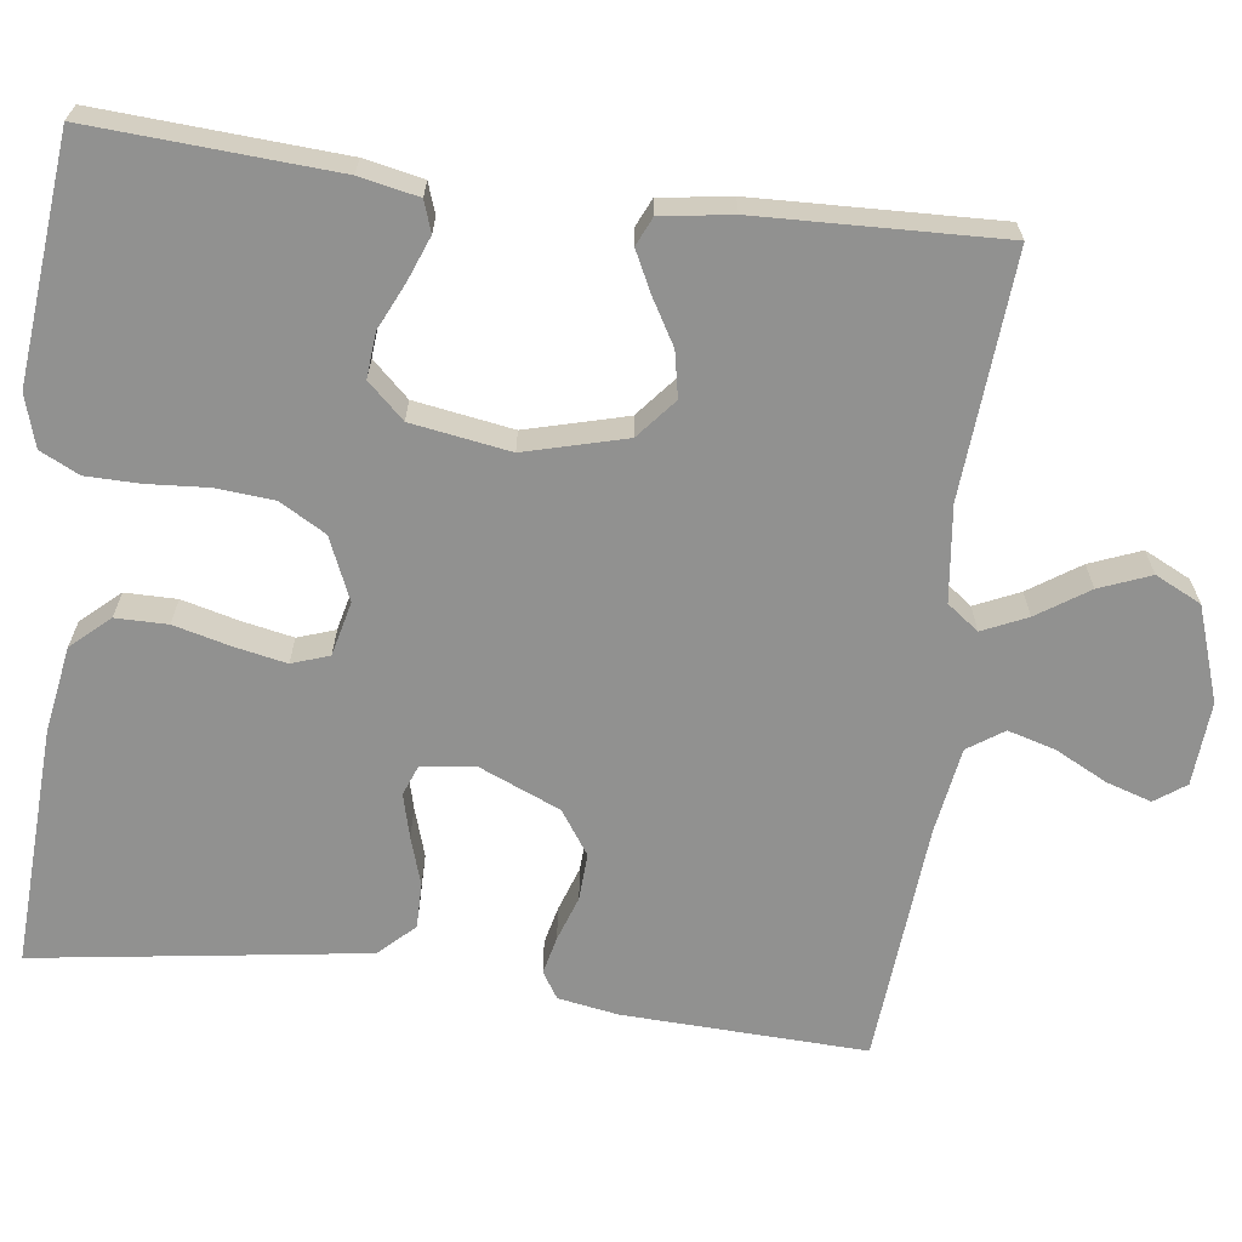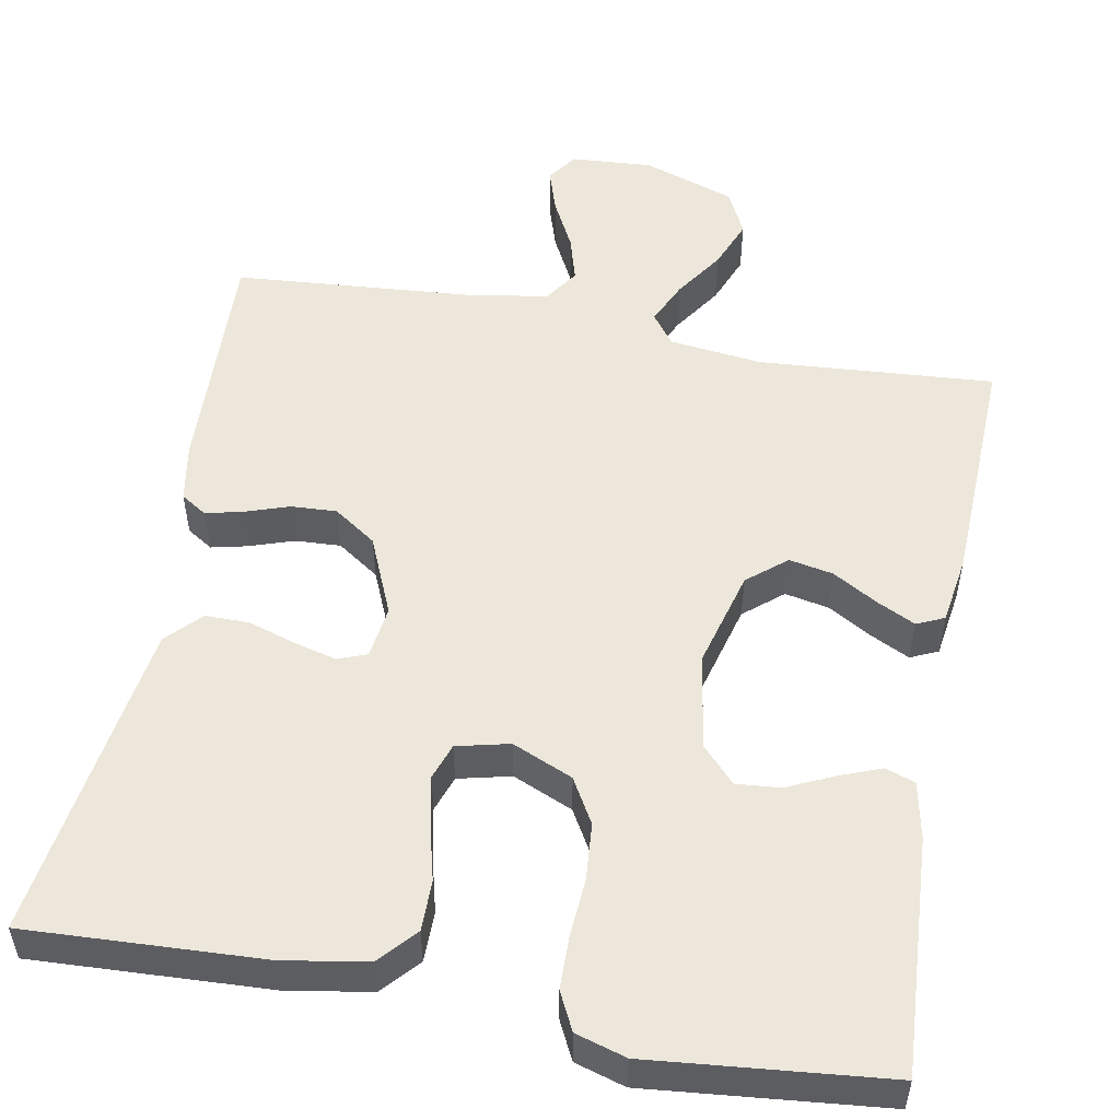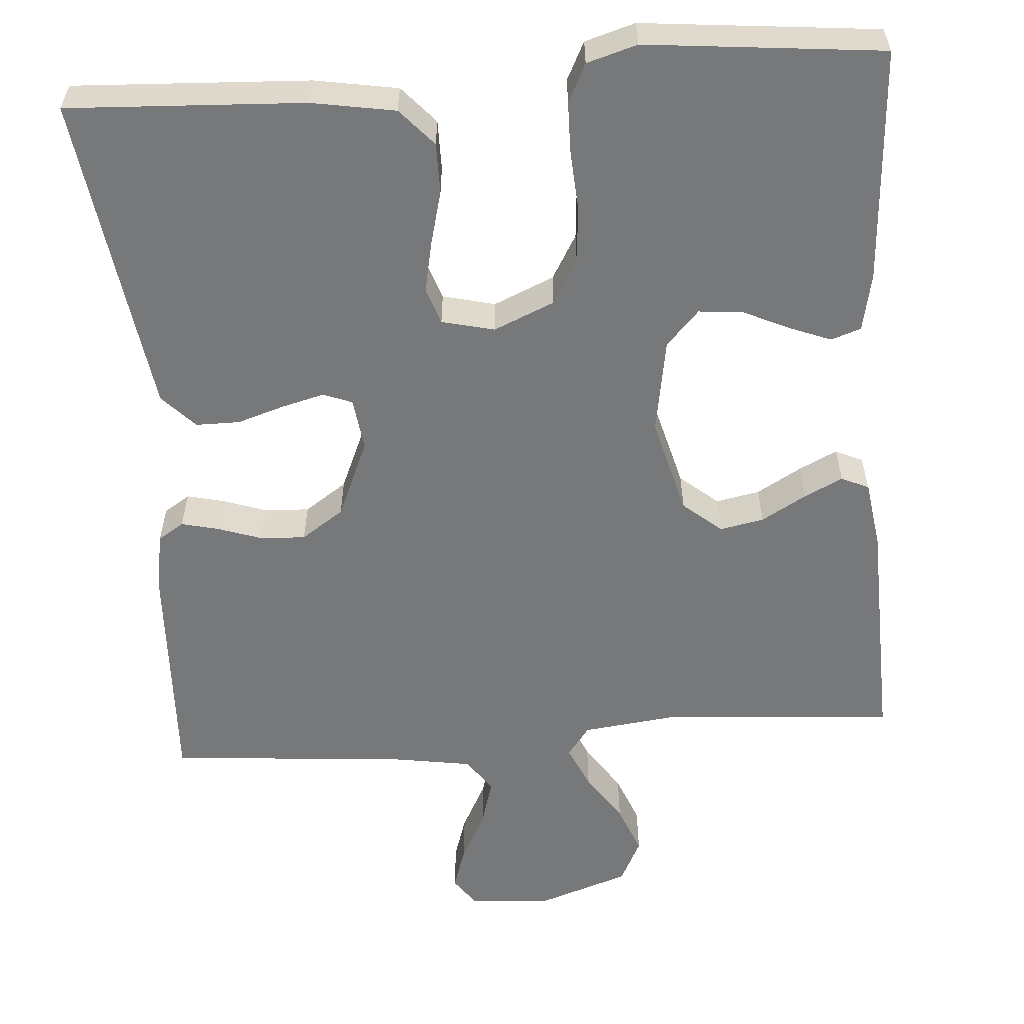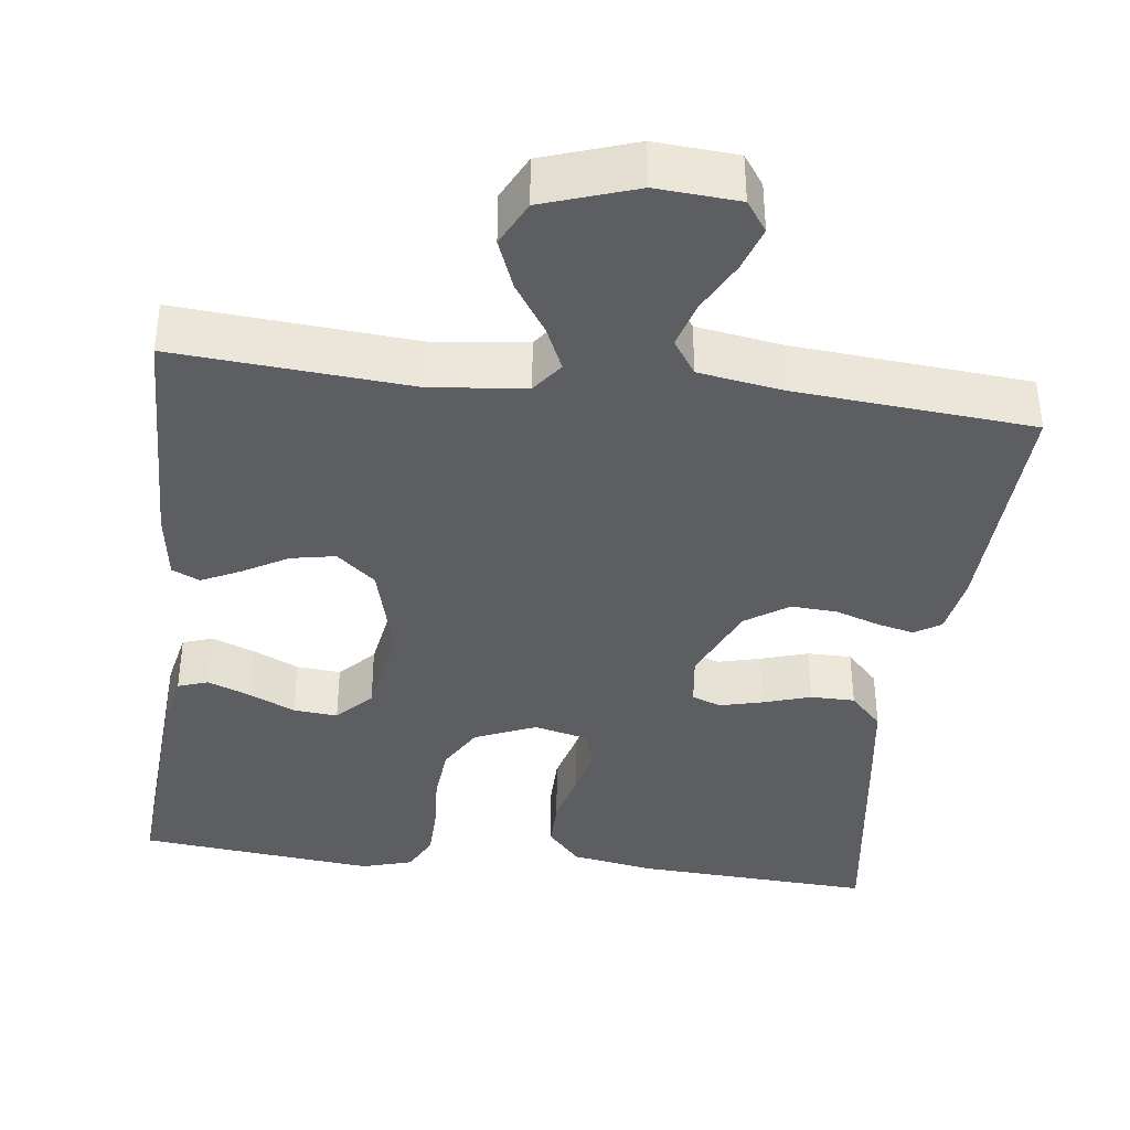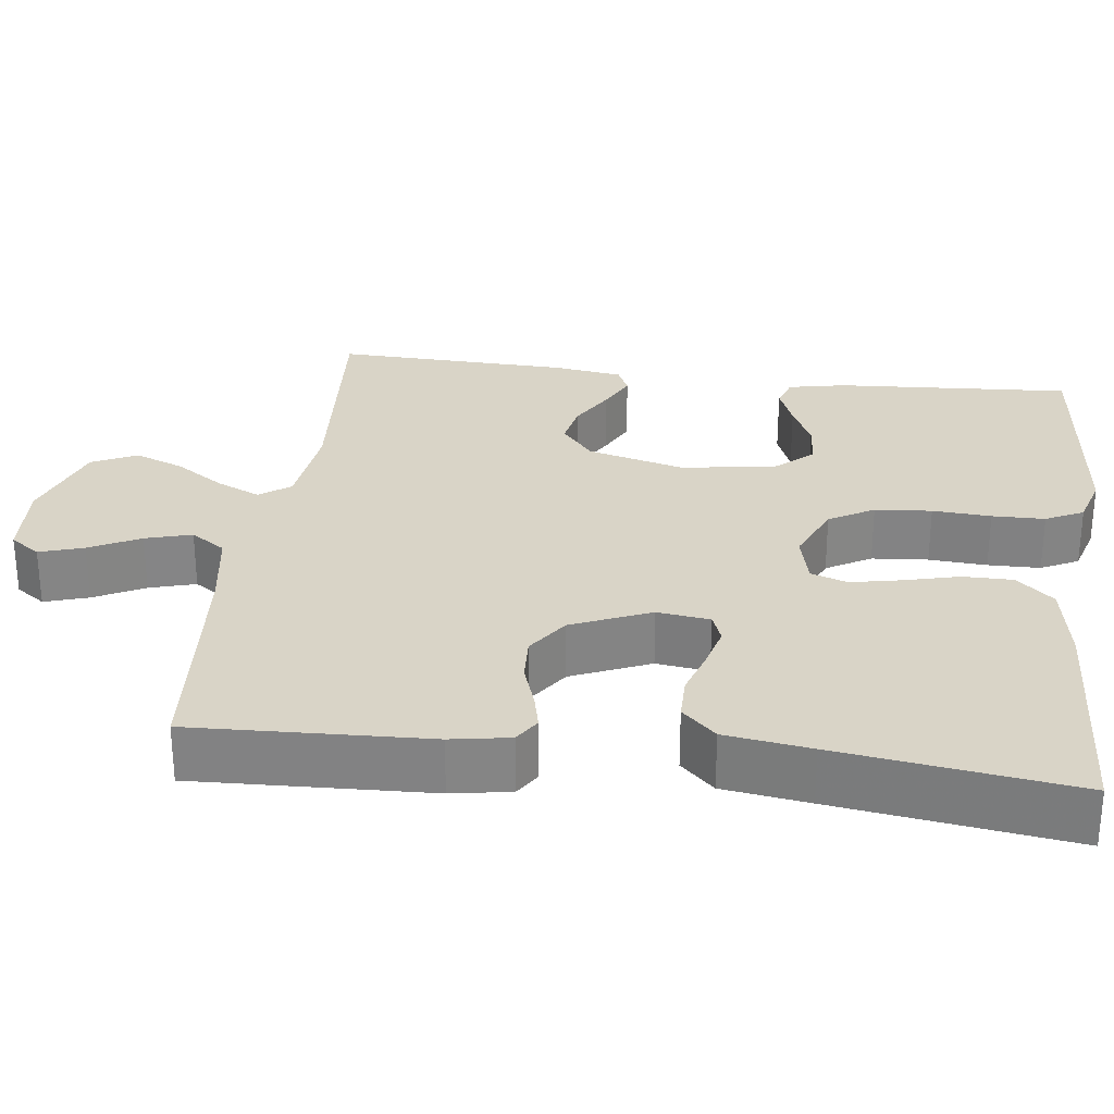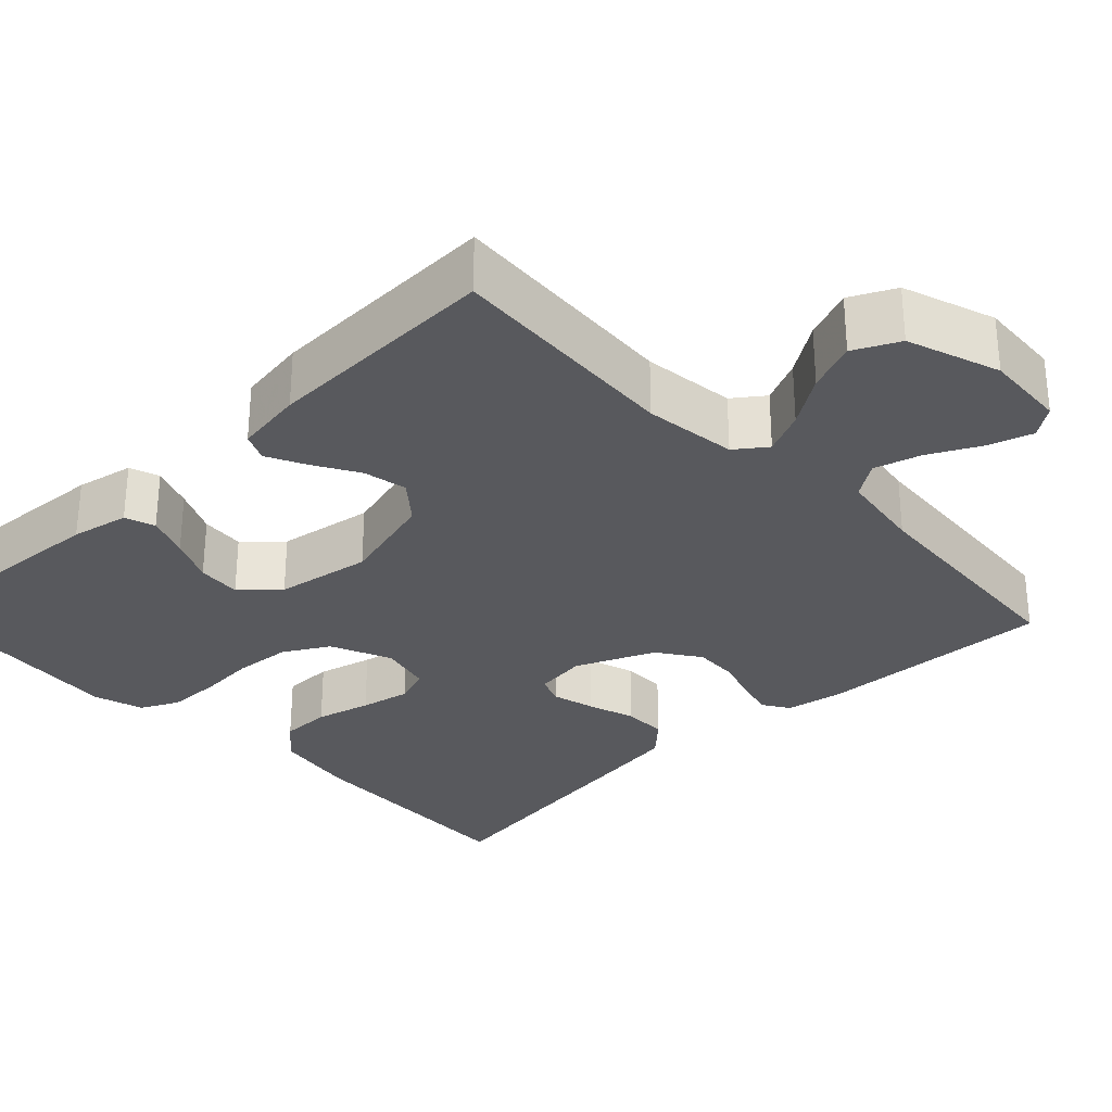
<metadata>
{"format":"obj","ext":"obj","renderer":"f3d","projection":"perspective","resolution":1024,"background":"white","views":[{"elev":-65.9,"azim":82.7,"up":"+Y"},{"elev":52.8,"azim":10.6,"up":"+Y"},{"elev":-57.4,"azim":4.2,"up":"+Y"},{"elev":-38.5,"azim":172.7,"up":"+Y"},{"elev":28.5,"azim":-82.8,"up":"+Y"},{"elev":-30.0,"azim":133.8,"up":"+Y"}]}
</metadata>
<code>
v -0.5 0.07 0.5
v -0.2 0.07 0.485
v -0.094 0.07 0.467
v -0.052 0.07 0.42
v -0.052 0.07 0.356
v -0.07 0.07 0.286
v -0.083 0.07 0.222
v -0.067 0.07 0.176
v 0 0.07 0.16
v 0.077 0.07 0.193
v 0.11 0.07 0.25
v 0.116 0.07 0.322
v 0.111 0.07 0.396
v 0.112 0.07 0.463
v 0.136 0.07 0.511
v 0.2 0.07 0.53
v 0.5 0.07 0.5
v 0.481 0.07 0.2
v 0.466 0.07 0.127
v 0.428 0.07 0.114
v 0.374 0.07 0.135
v 0.316 0.07 0.162
v 0.26 0.07 0.167
v 0.218 0.07 0.122
v 0.198 0.07 0
v 0.231 0.07 -0.124
v 0.28 0.07 -0.165
v 0.336 0.07 -0.154
v 0.393 0.07 -0.121
v 0.442 0.07 -0.097
v 0.477 0.07 -0.113
v 0.49 0.07 -0.2
v 0.5 0.07 -0.5
v 0.2 0.07 -0.478
v 0.082 0.07 -0.492
v 0.053 0.07 -0.531
v 0.078 0.07 -0.586
v 0.12 0.07 -0.649
v 0.145 0.07 -0.712
v 0.117 0.07 -0.769
v 0 0.07 -0.809
v -0.104 0.07 -0.802
v -0.131 0.07 -0.764
v -0.113 0.07 -0.708
v -0.08 0.07 -0.644
v -0.063 0.07 -0.585
v -0.093 0.07 -0.541
v -0.2 0.07 -0.524
v -0.5 0.07 -0.5
v -0.488 0.07 -0.2
v -0.475 0.07 -0.125
v -0.442 0.07 -0.104
v -0.395 0.07 -0.115
v -0.339 0.07 -0.134
v -0.281 0.07 -0.137
v -0.227 0.07 -0.1
v -0.184 0.07 0
v -0.193 0.07 0.067
v -0.23 0.07 0.081
v -0.284 0.07 0.067
v -0.344 0.07 0.048
v -0.4 0.07 0.048
v -0.441 0.07 0.091
v -0.457 0.07 0.2
v -0.5 0 0.5
v -0.2 0 0.485
v -0.094 0 0.467
v -0.052 0 0.42
v -0.052 0 0.356
v -0.07 0 0.286
v -0.083 0 0.222
v -0.067 0 0.176
v 0 0 0.16
v 0.077 0 0.193
v 0.11 0 0.25
v 0.116 0 0.322
v 0.111 0 0.396
v 0.112 0 0.463
v 0.136 0 0.511
v 0.2 0 0.53
v 0.5 0 0.5
v 0.481 0 0.2
v 0.466 0 0.127
v 0.428 0 0.114
v 0.374 0 0.135
v 0.316 0 0.162
v 0.26 0 0.167
v 0.218 0 0.122
v 0.198 0 0
v 0.231 0 -0.124
v 0.28 0 -0.165
v 0.336 0 -0.154
v 0.393 0 -0.121
v 0.442 0 -0.097
v 0.477 0 -0.113
v 0.49 0 -0.2
v 0.5 0 -0.5
v 0.2 0 -0.478
v 0.082 0 -0.492
v 0.053 0 -0.531
v 0.078 0 -0.586
v 0.12 0 -0.649
v 0.145 0 -0.712
v 0.117 0 -0.769
v 0 0 -0.809
v -0.104 0 -0.802
v -0.131 0 -0.764
v -0.113 0 -0.708
v -0.08 0 -0.644
v -0.063 0 -0.585
v -0.093 0 -0.541
v -0.2 0 -0.524
v -0.5 0 -0.5
v -0.488 0 -0.2
v -0.475 0 -0.125
v -0.442 0 -0.104
v -0.395 0 -0.115
v -0.339 0 -0.134
v -0.281 0 -0.137
v -0.227 0 -0.1
v -0.184 0 0
v -0.193 0 0.067
v -0.23 0 0.081
v -0.284 0 0.067
v -0.344 0 0.048
v -0.4 0 0.048
v -0.441 0 0.091
v -0.457 0 0.2
f 4 5 6
f 3 4 6
f 2 3 6
f 1 2 6
f 64 1 6
f 63 64 6
f 62 63 6
f 61 62 6
f 60 61 6
f 59 60 6 7
f 58 59 7 8
f 57 58 8 9
f 56 57 9 10
f 52 53 54
f 51 52 54
f 50 51 54
f 49 50 54
f 48 49 54
f 47 48 54 55
f 46 47 55 56
f 43 44 45
f 42 43 45
f 41 42 45
f 40 41 45
f 39 40 45
f 38 39 45
f 37 38 45
f 36 37 45 46
f 46 56 10
f 36 46 10
f 35 36 10
f 32 33 34
f 31 32 34
f 30 31 34
f 29 30 34
f 28 29 34
f 27 28 34 35
f 20 21 22
f 19 20 22
f 18 19 22
f 17 18 22
f 16 17 22
f 15 16 22
f 14 15 22
f 13 14 22
f 12 13 22
f 11 12 22 23
f 10 11 23 24
f 26 27 35
f 25 26 35 10
f 10 24 25
f 70 69 68
f 70 68 67
f 70 67 66
f 70 66 65
f 70 65 128
f 70 128 127
f 70 127 126
f 70 126 125
f 70 125 124
f 71 70 124 123
f 72 71 123 122
f 73 72 122 121
f 74 73 121 120
f 118 117 116
f 118 116 115
f 118 115 114
f 118 114 113
f 118 113 112
f 119 118 112 111
f 120 119 111 110
f 109 108 107
f 109 107 106
f 109 106 105
f 109 105 104
f 109 104 103
f 109 103 102
f 109 102 101
f 110 109 101 100
f 74 120 110
f 74 110 100
f 74 100 99
f 98 97 96
f 98 96 95
f 98 95 94
f 98 94 93
f 98 93 92
f 99 98 92 91
f 86 85 84
f 86 84 83
f 86 83 82
f 86 82 81
f 86 81 80
f 86 80 79
f 86 79 78
f 86 78 77
f 86 77 76
f 87 86 76 75
f 88 87 75 74
f 99 91 90
f 74 99 90 89
f 89 88 74
f 1 65 66 2
f 2 66 67 3
f 3 67 68 4
f 4 68 69 5
f 5 69 70 6
f 6 70 71 7
f 7 71 72 8
f 8 72 73 9
f 9 73 74 10
f 10 74 75 11
f 11 75 76 12
f 12 76 77 13
f 13 77 78 14
f 14 78 79 15
f 15 79 80 16
f 16 80 81 17
f 17 81 82 18
f 18 82 83 19
f 19 83 84 20
f 20 84 85 21
f 21 85 86 22
f 22 86 87 23
f 23 87 88 24
f 24 88 89 25
f 25 89 90 26
f 26 90 91 27
f 27 91 92 28
f 28 92 93 29
f 29 93 94 30
f 30 94 95 31
f 31 95 96 32
f 32 96 97 33
f 33 97 98 34
f 34 98 99 35
f 35 99 100 36
f 36 100 101 37
f 37 101 102 38
f 38 102 103 39
f 39 103 104 40
f 40 104 105 41
f 41 105 106 42
f 42 106 107 43
f 43 107 108 44
f 44 108 109 45
f 45 109 110 46
f 46 110 111 47
f 47 111 112 48
f 48 112 113 49
f 49 113 114 50
f 50 114 115 51
f 51 115 116 52
f 52 116 117 53
f 53 117 118 54
f 54 118 119 55
f 55 119 120 56
f 56 120 121 57
f 57 121 122 58
f 58 122 123 59
f 59 123 124 60
f 60 124 125 61
f 61 125 126 62
f 62 126 127 63
f 63 127 128 64
f 64 128 65 1

</code>
